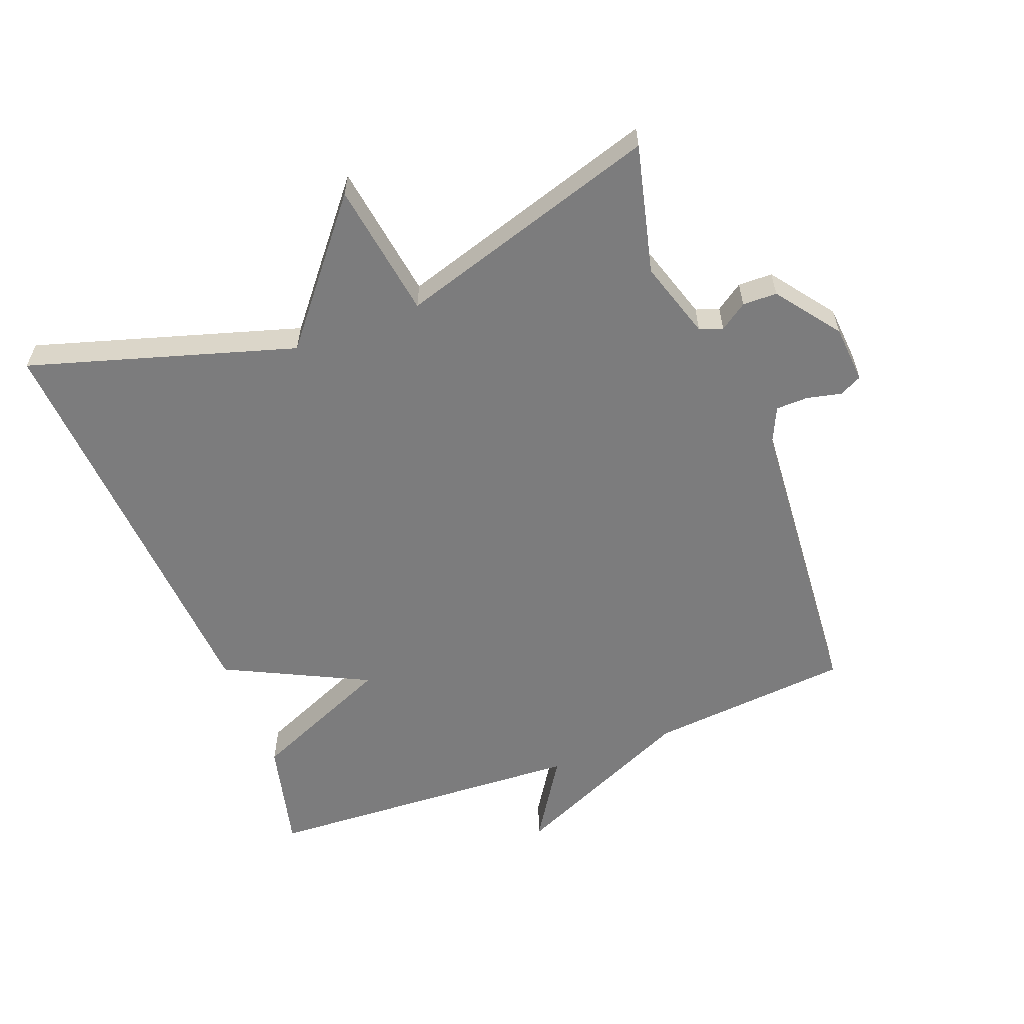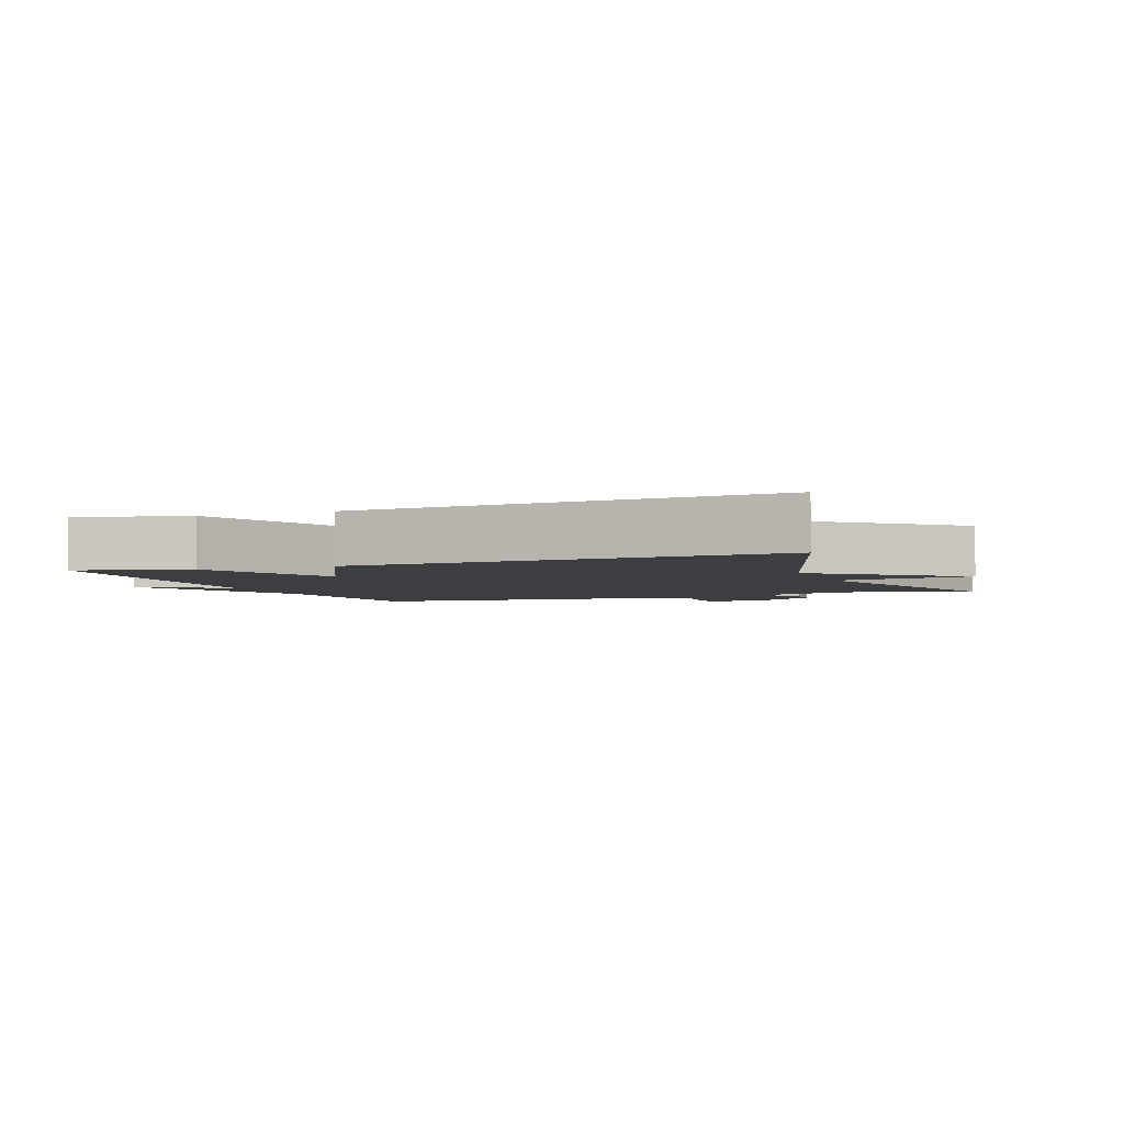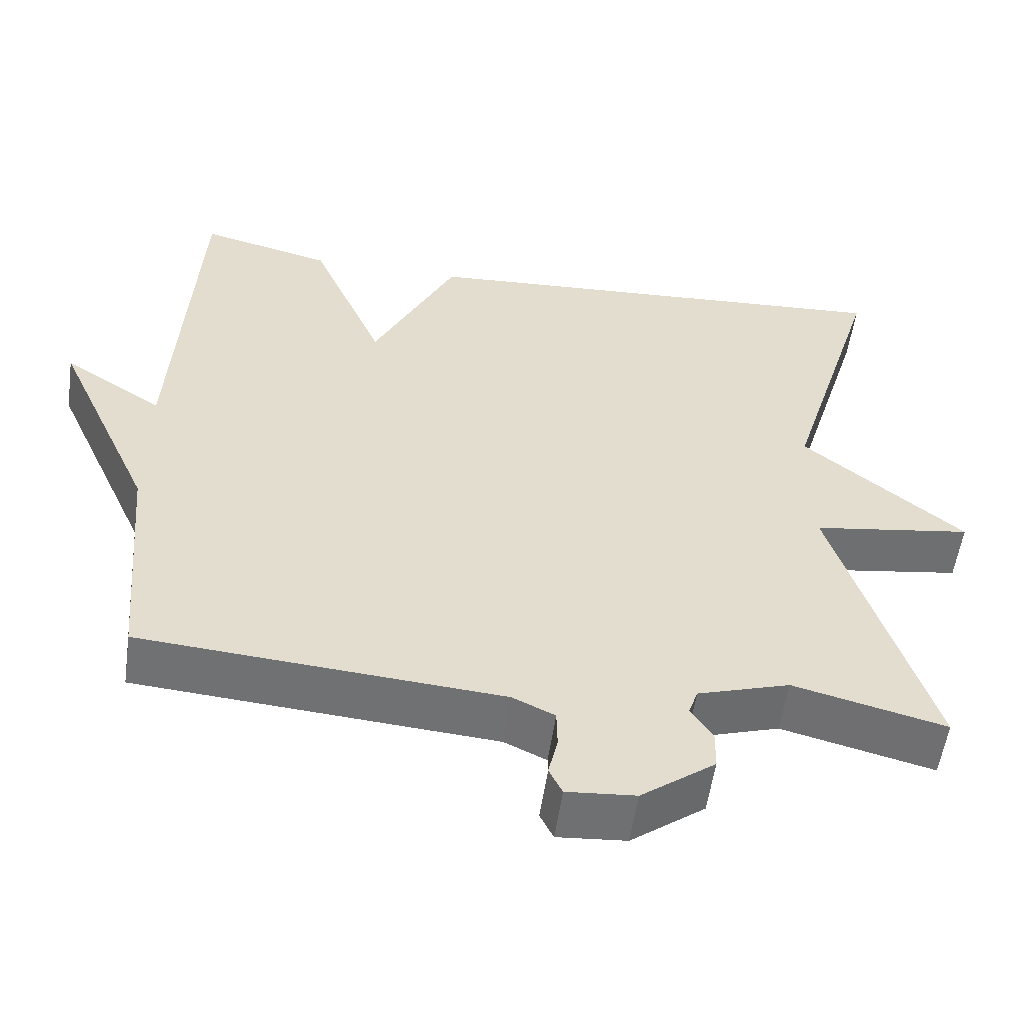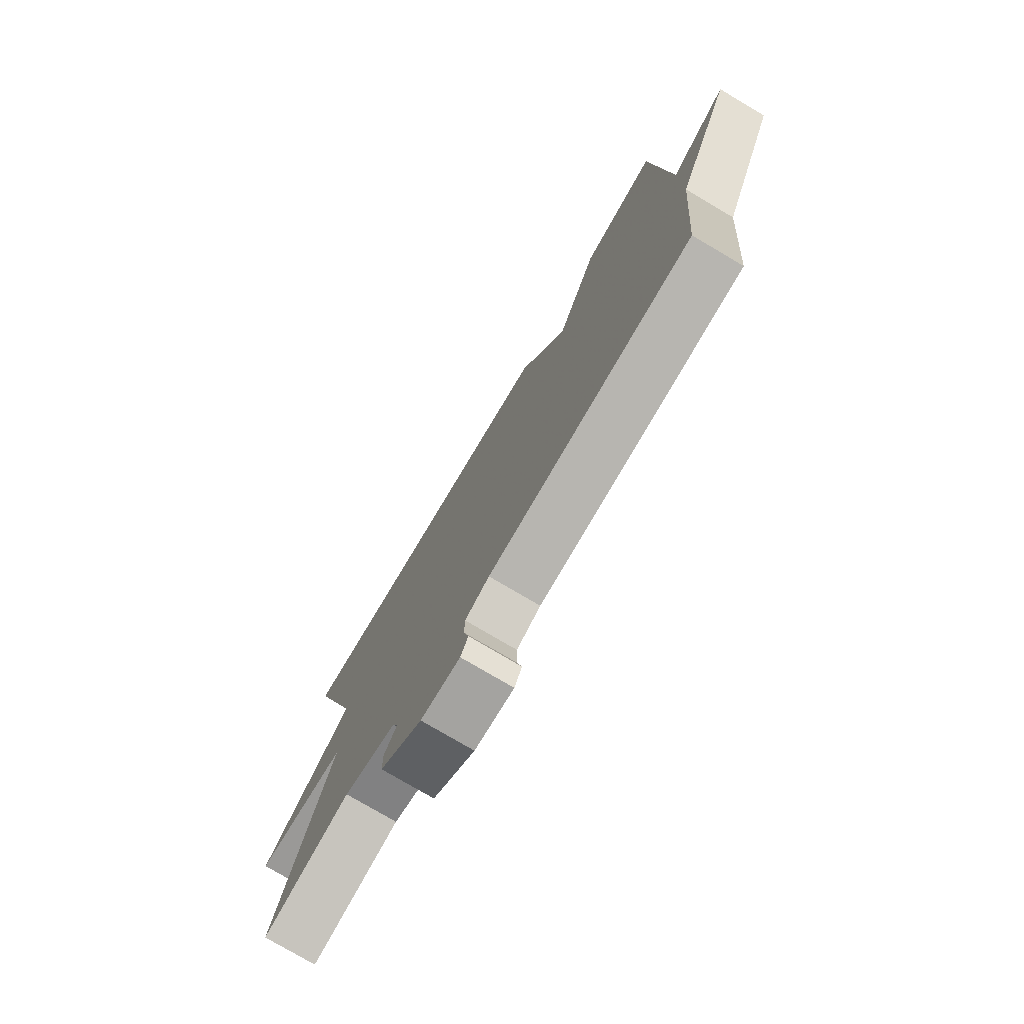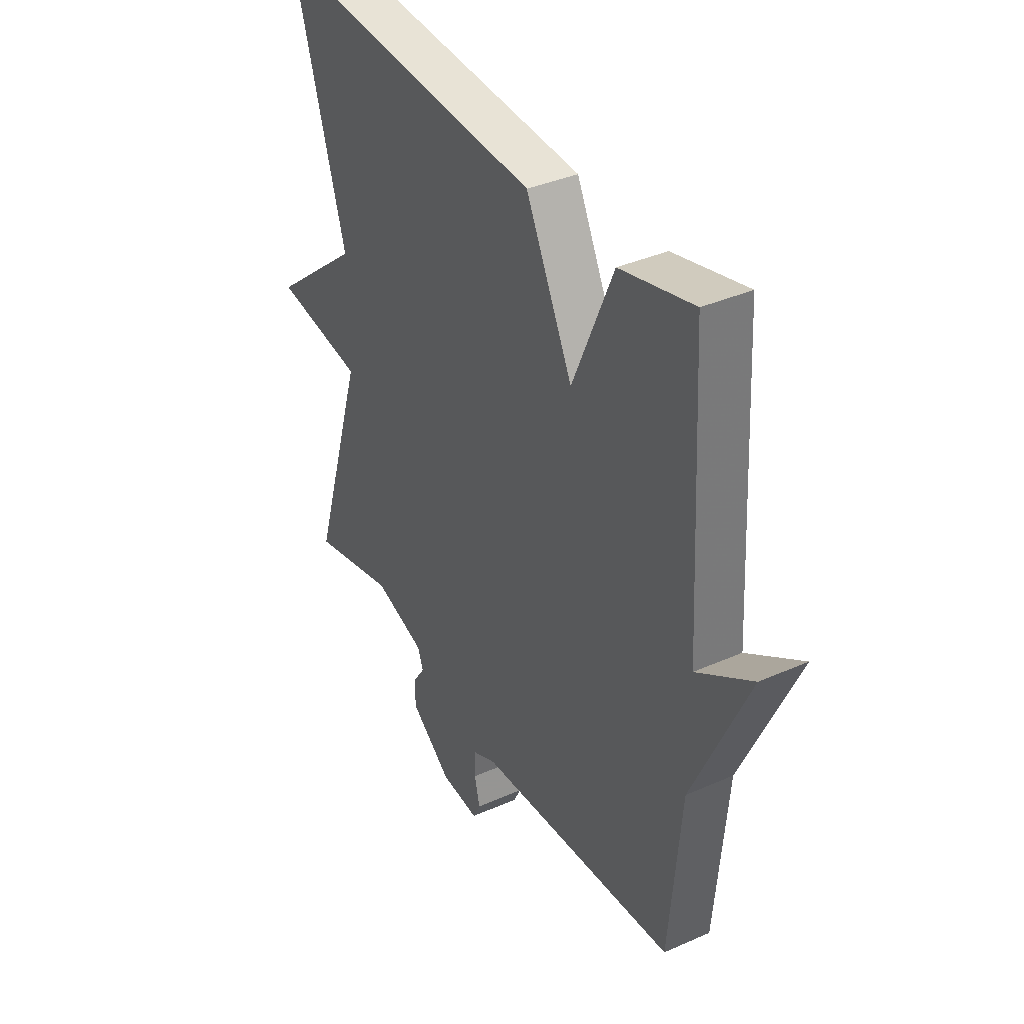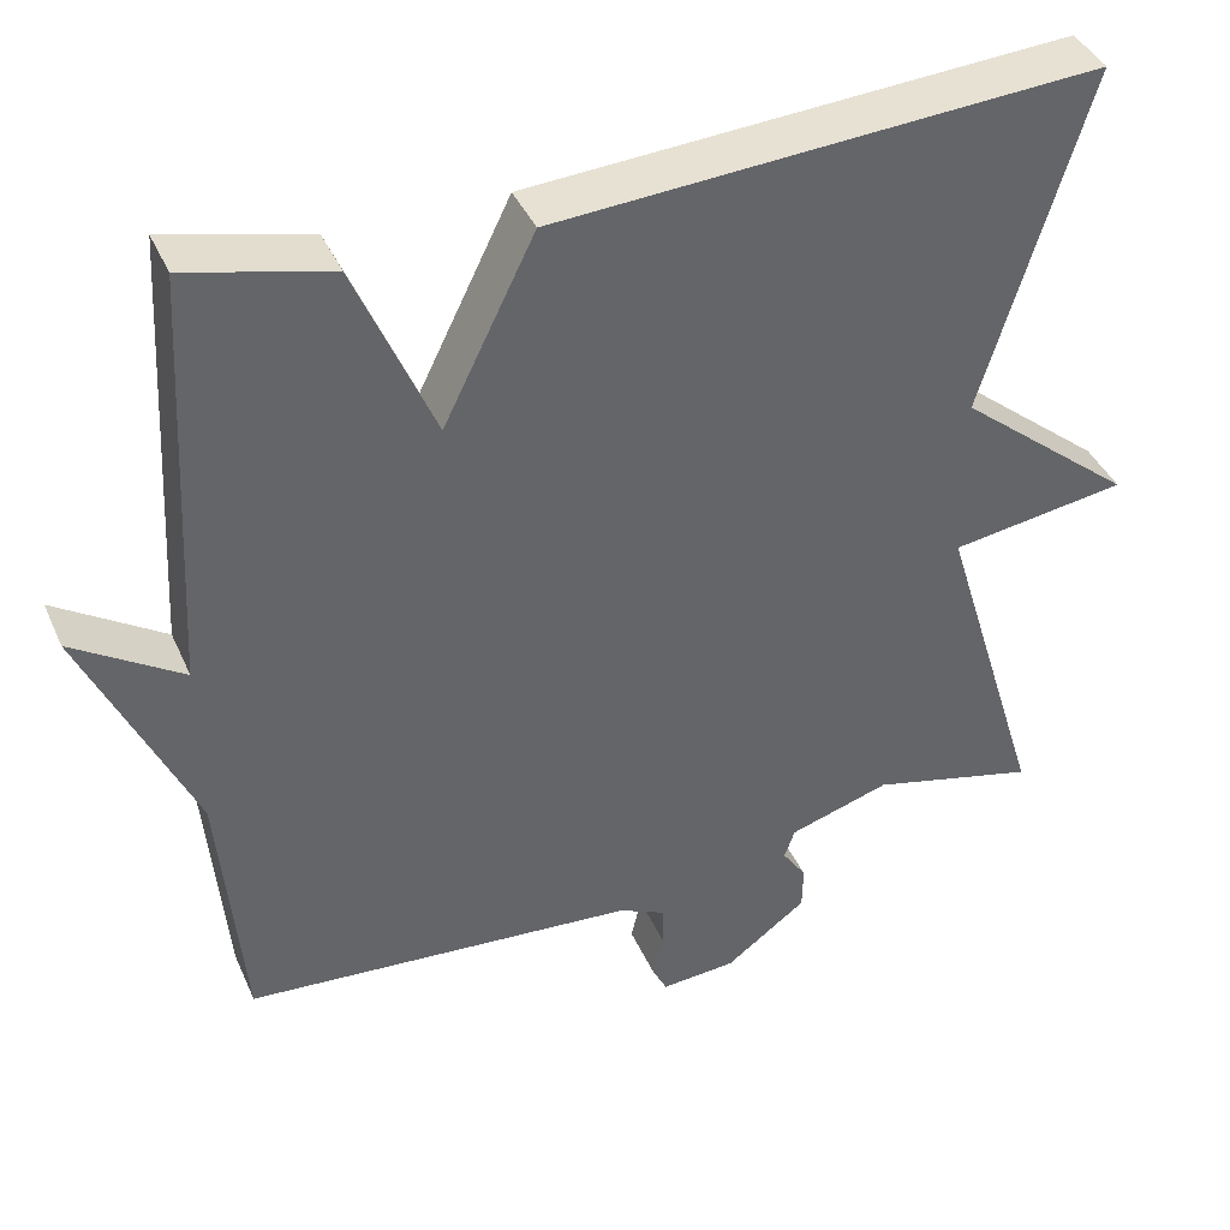
<metadata>
{"format":"obj","ext":"obj","renderer":"f3d","projection":"perspective","resolution":1024,"background":"white","views":[{"elev":-58.8,"azim":111.0,"up":"+Y"},{"elev":-3.5,"azim":20.9,"up":"+Y"},{"elev":-55.2,"azim":-8.0,"up":"+Z"},{"elev":-77.1,"azim":-120.6,"up":"+Z"},{"elev":37.5,"azim":-119.6,"up":"+Z"},{"elev":40.3,"azim":-22.4,"up":"+Z"}]}
</metadata>
<code>
v 0.5 0.07 0.5
v 0.378 0.07 0.098
v 0.584 0.07 -0.071
v 0.378 0.07 -0.102
v 0.5 0.07 -0.5
v 0.305 0.07 -0.452
v 0.187 0.07 -0.489
v 0.175 0.07 -0.524
v 0.203 0.07 -0.565
v 0.202 0.07 -0.617
v 0.107 0.07 -0.688
v 0.019 0.07 -0.695
v 0.002 0.07 -0.661
v 0.014 0.07 -0.609
v 0.013 0.07 -0.56
v -0.041 0.07 -0.535
v -0.5 0.07 -0.5
v -0.527 0.07 -0.193
v -0.654 0.07 0.089
v -0.527 0.07 0.007
v -0.5 0.07 0.5
v -0.332 0.07 0.459
v -0.239 0.07 0.242
v -0.132 0.07 0.459
v 0.5 0 0.5
v 0.378 0 0.098
v 0.584 0 -0.071
v 0.378 0 -0.102
v 0.5 0 -0.5
v 0.305 0 -0.452
v 0.187 0 -0.489
v 0.175 0 -0.524
v 0.203 0 -0.565
v 0.202 0 -0.617
v 0.107 0 -0.688
v 0.019 0 -0.695
v 0.002 0 -0.661
v 0.014 0 -0.609
v 0.013 0 -0.56
v -0.041 0 -0.535
v -0.5 0 -0.5
v -0.527 0 -0.193
v -0.654 0 0.089
v -0.527 0 0.007
v -0.5 0 0.5
v -0.332 0 0.459
v -0.239 0 0.242
v -0.132 0 0.459
f 23 24 1 2
f 20 21 22 23
f 2 3 4
f 23 2 4
f 20 23 4
f 18 19 20
f 18 20 4
f 17 18 4
f 16 17 4
f 15 16 4
f 14 15 4
f 12 13 14
f 11 12 14
f 10 11 14
f 9 10 14
f 8 9 14
f 7 8 14
f 7 14 4
f 6 7 4
f 4 5 6
f 26 25 48 47
f 47 46 45 44
f 28 27 26
f 28 26 47
f 28 47 44
f 44 43 42
f 28 44 42
f 28 42 41
f 28 41 40
f 28 40 39
f 28 39 38
f 38 37 36
f 38 36 35
f 38 35 34
f 38 34 33
f 38 33 32
f 38 32 31
f 28 38 31
f 28 31 30
f 30 29 28
f 1 25 26 2
f 2 26 27 3
f 3 27 28 4
f 4 28 29 5
f 5 29 30 6
f 6 30 31 7
f 7 31 32 8
f 8 32 33 9
f 9 33 34 10
f 10 34 35 11
f 11 35 36 12
f 12 36 37 13
f 13 37 38 14
f 14 38 39 15
f 15 39 40 16
f 16 40 41 17
f 17 41 42 18
f 18 42 43 19
f 19 43 44 20
f 20 44 45 21
f 21 45 46 22
f 22 46 47 23
f 23 47 48 24
f 24 48 25 1

</code>
